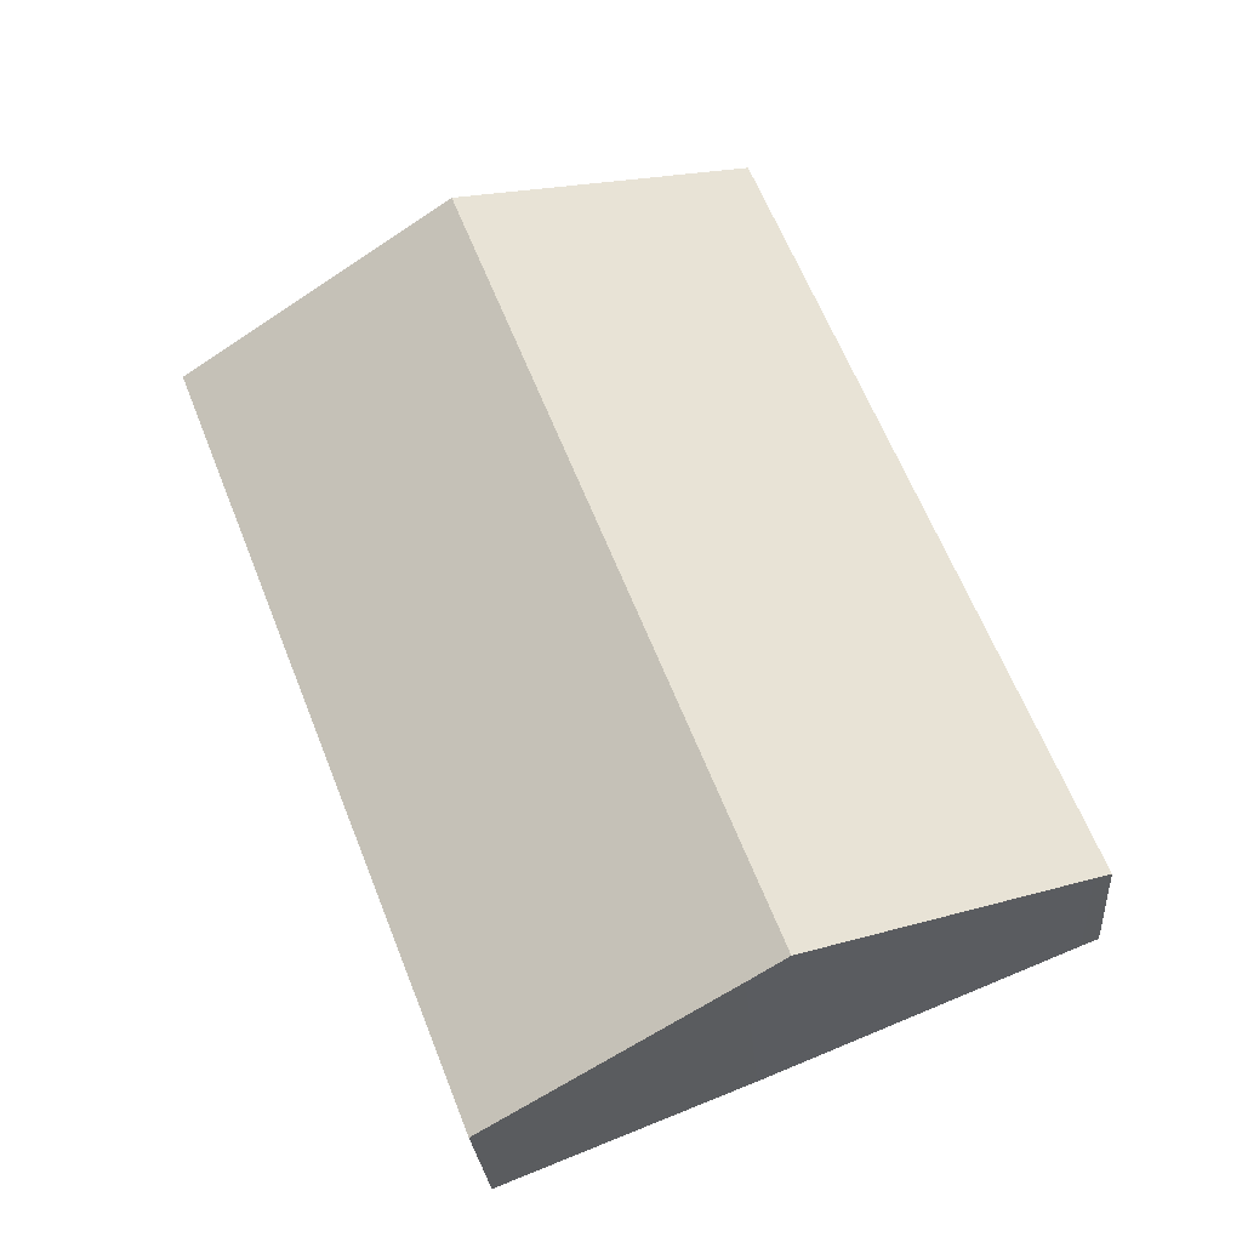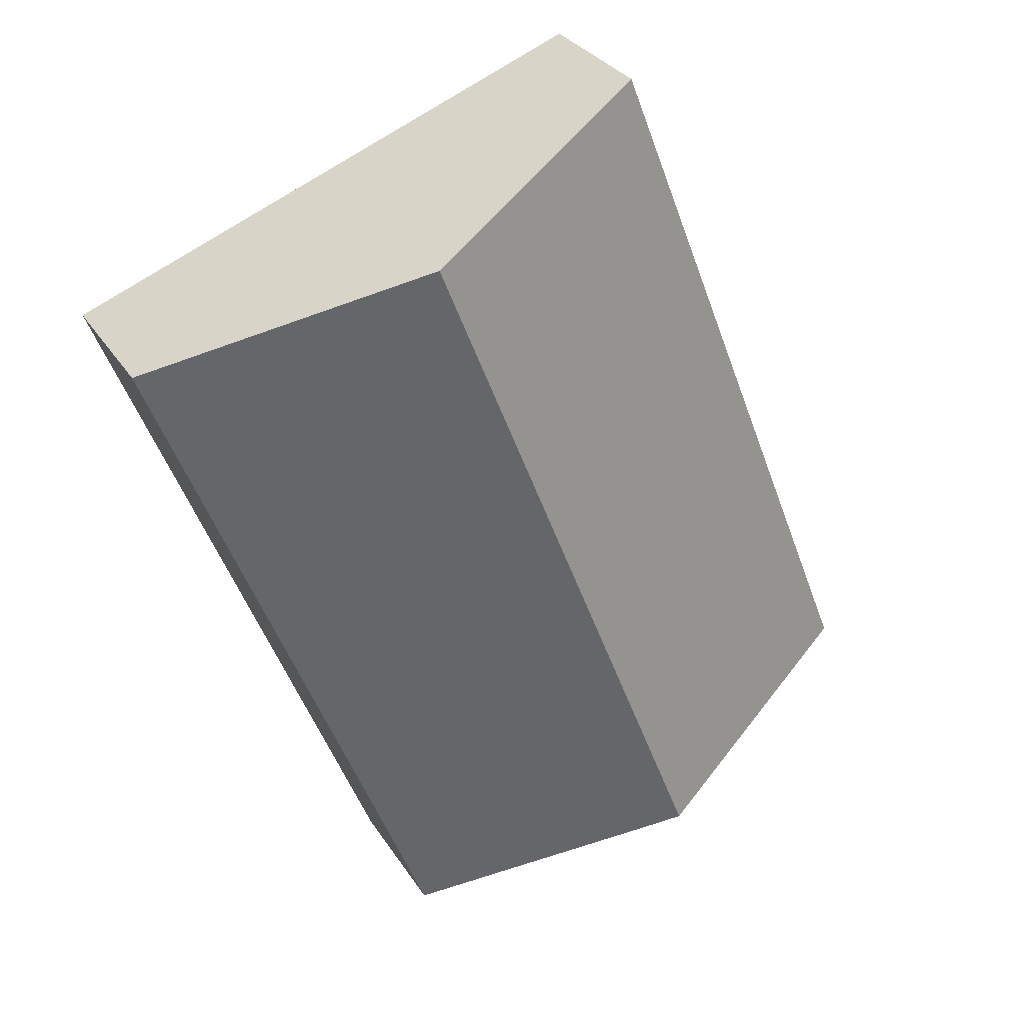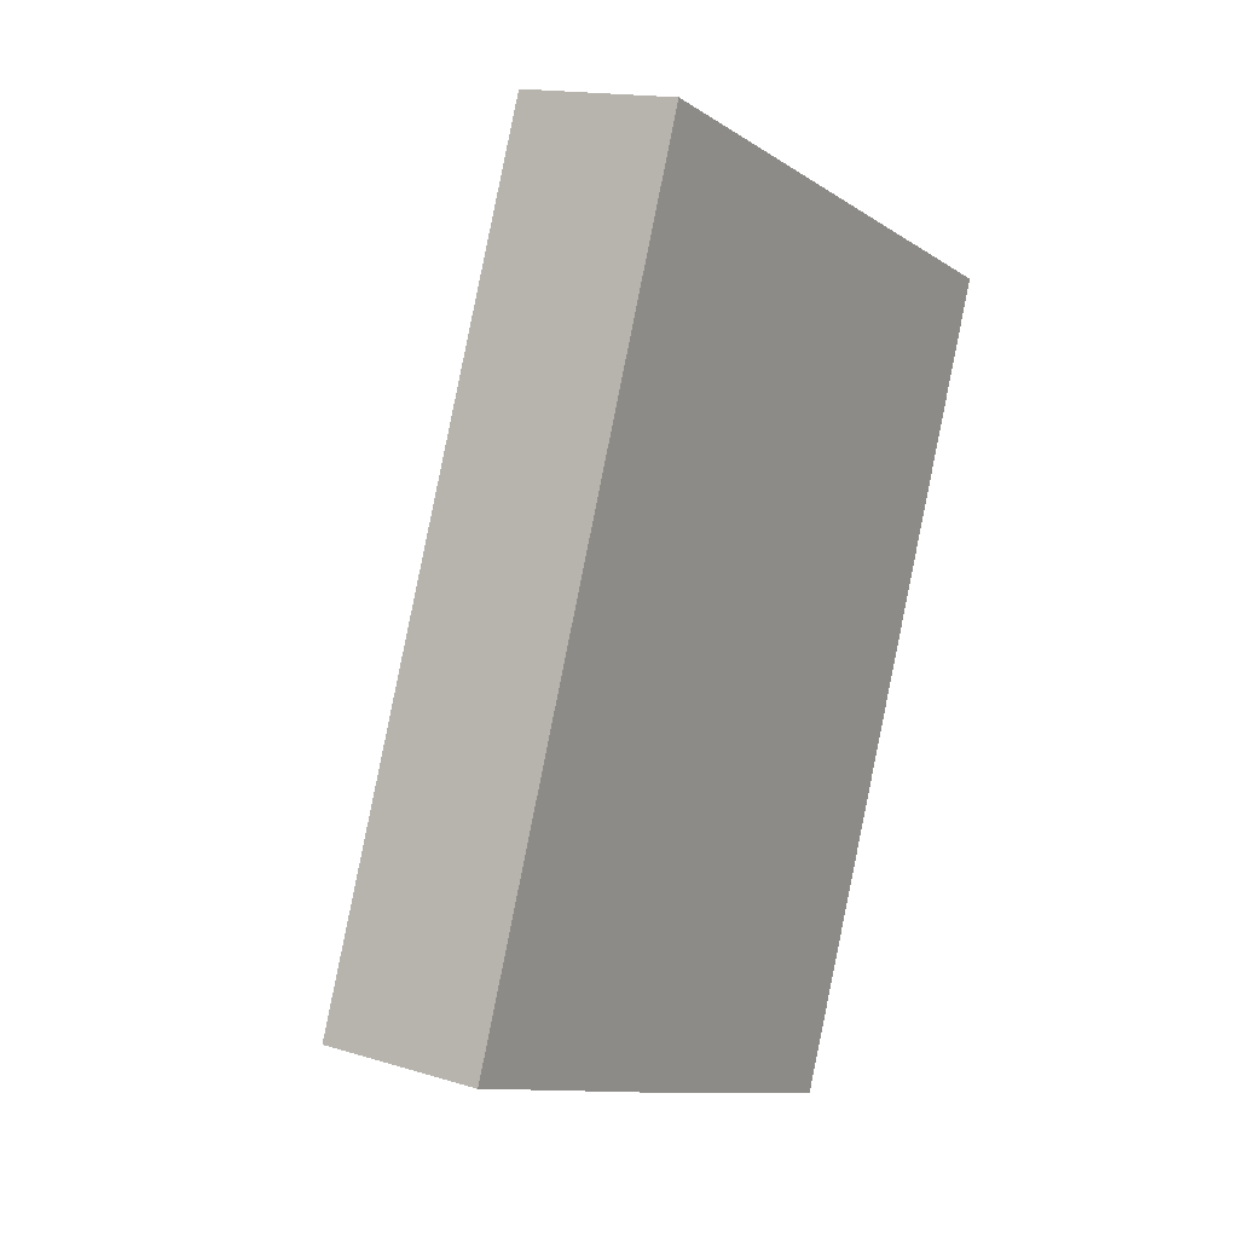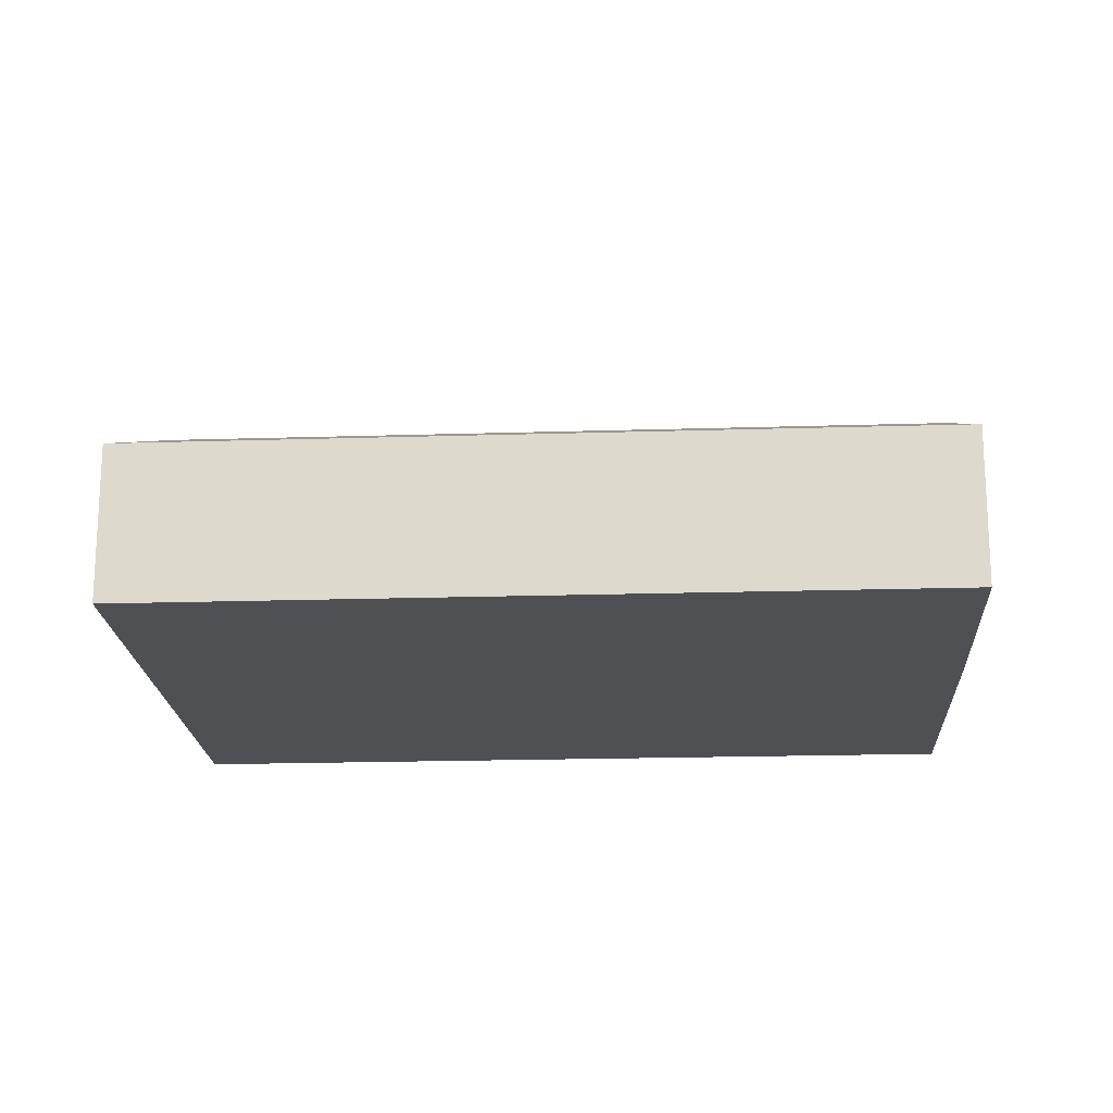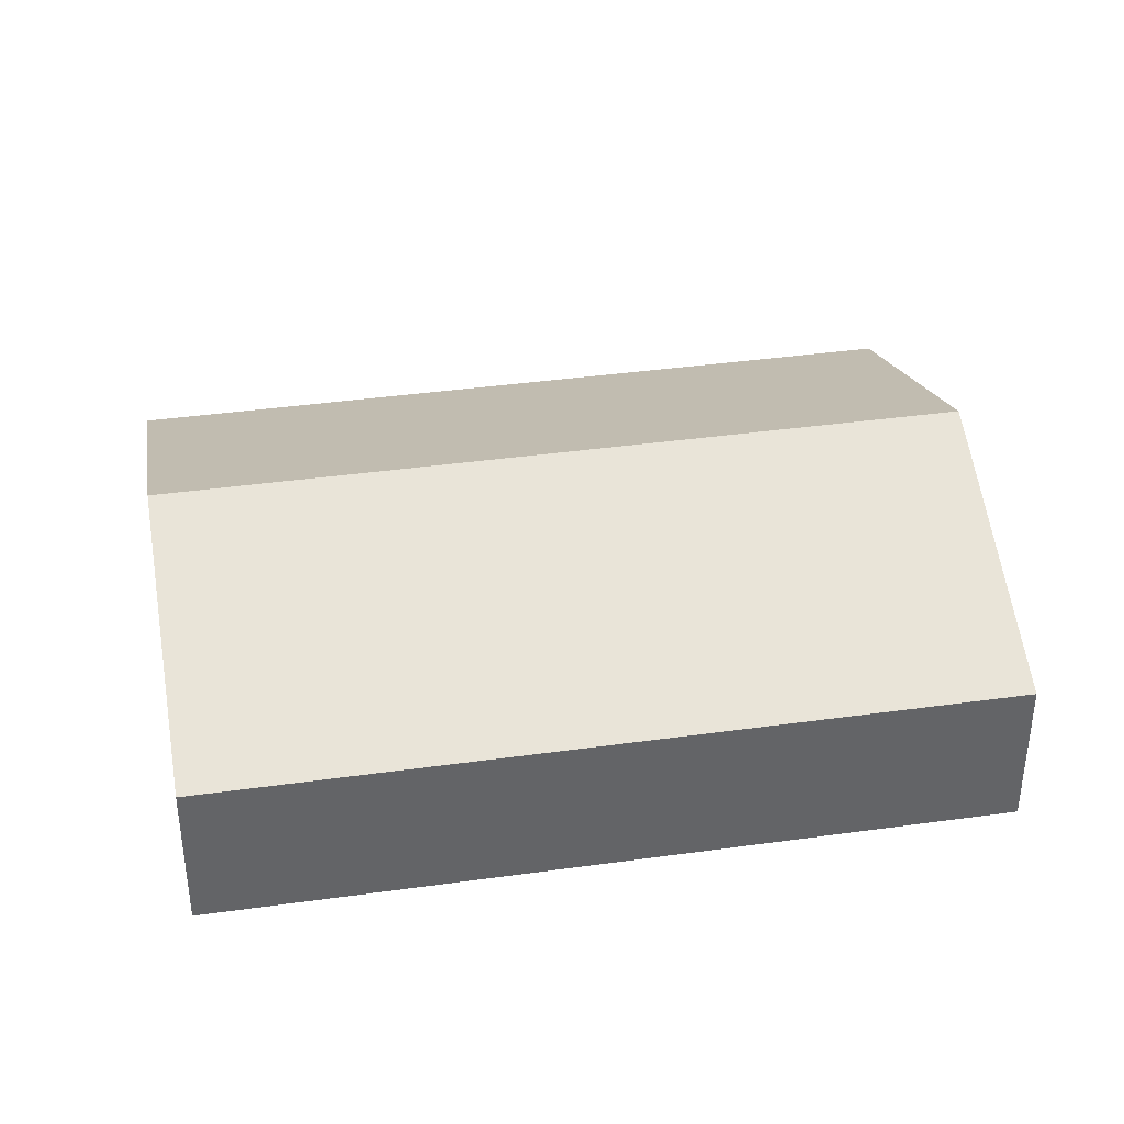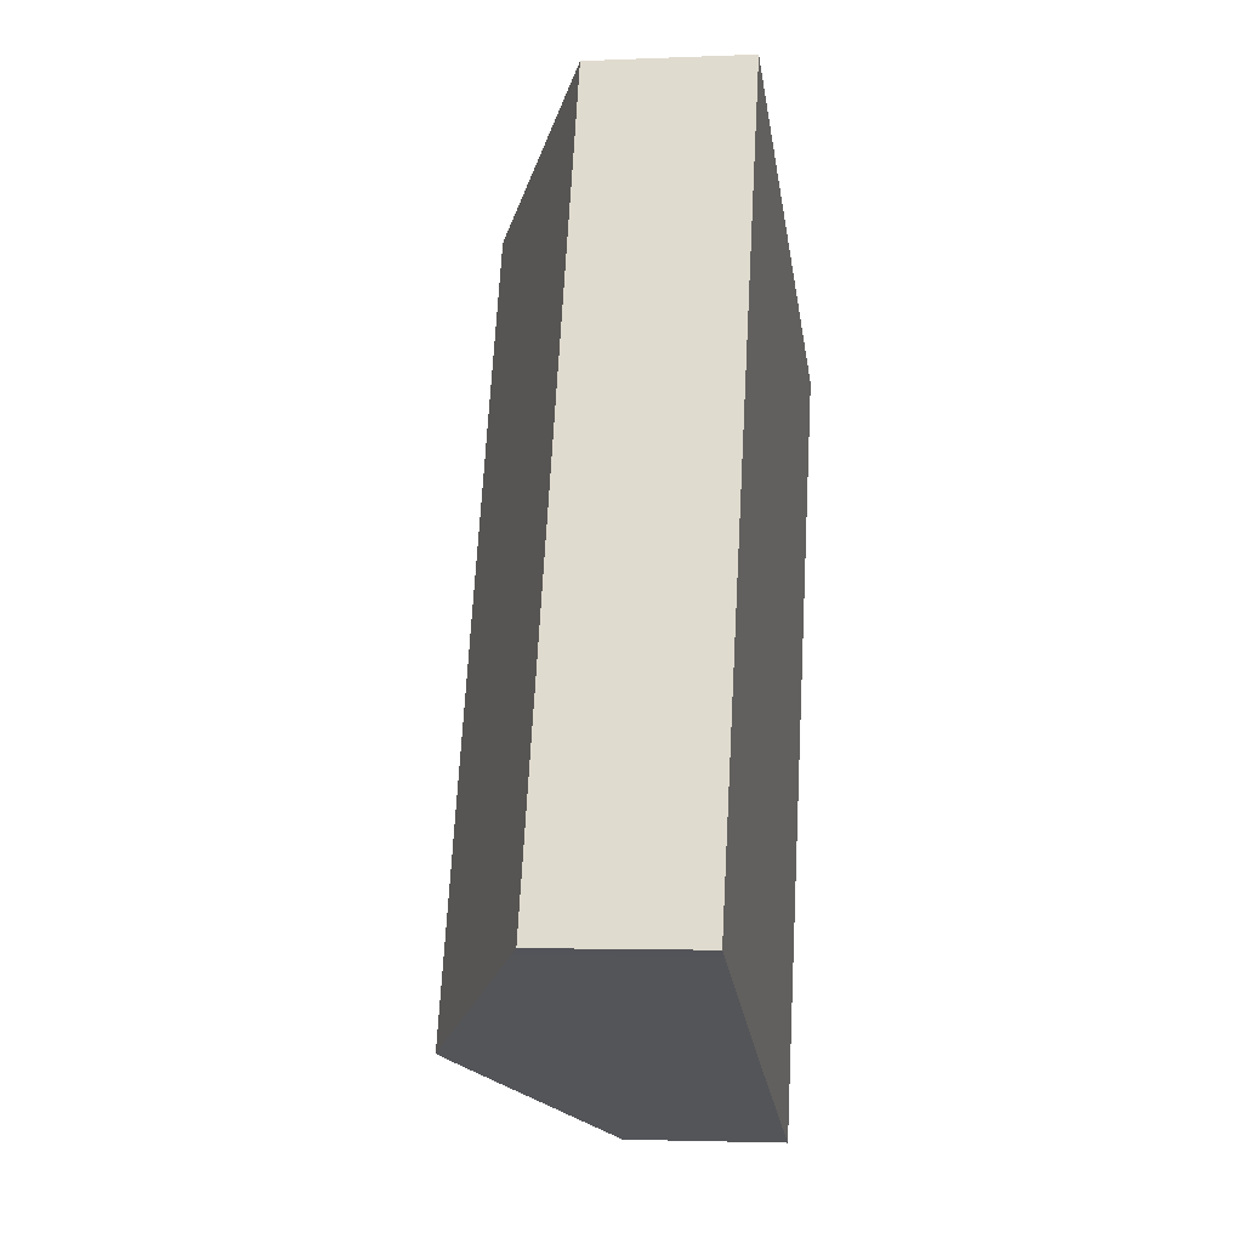
<metadata>
{"format":"obj","ext":"obj","renderer":"f3d","projection":"perspective","resolution":1024,"background":"white","views":[{"elev":-27.0,"azim":-175.4,"up":"+Z"},{"elev":30.5,"azim":153.3,"up":"+Z"},{"elev":15.3,"azim":-57.1,"up":"+Z"},{"elev":-19.2,"azim":114.7,"up":"+Y"},{"elev":39.3,"azim":101.5,"up":"+Y"},{"elev":-2.8,"azim":-81.5,"up":"+Z"}]}
</metadata>
<code>
v  5.172 4.357 -2.085
v  14.02 2.614 8.982
v  9.096 2.614 -3.618
v  9.461 4.639 10.76
v  4.54 4.639 -1.83
v  4.902 2.614 12.54
v  0.27 2.734 -0.105
v  0 2.614 1.601e-16
v  0 0 0
v  4.902 -7.682e-16 12.54
v  9.461 -6.59e-16 10.76
v  14.02 -5.5e-16 8.982
v  9.096 2.215e-16 -3.618
v  5.172 1.277e-16 -2.085
v  4.54 1.121e-16 -1.83
v  0.27 6.429e-18 -0.105
g defaultobject
f 1 2 3
f 2 1 4
f 4 1 5
f 6 7 8
f 7 6 5
f 5 6 4
f 9 6 8
f 6 9 10
f 10 4 6
f 4 10 11
f 4 11 2
f 2 11 12
f 12 3 2
f 3 12 13
f 13 1 3
f 1 13 14
f 1 14 5
f 5 14 7
f 7 14 15
f 7 15 16
f 7 16 8
f 8 16 9
f 11 13 12
f 13 11 10
f 13 10 16
f 16 10 9
f 13 16 14
f 14 16 15

</code>
